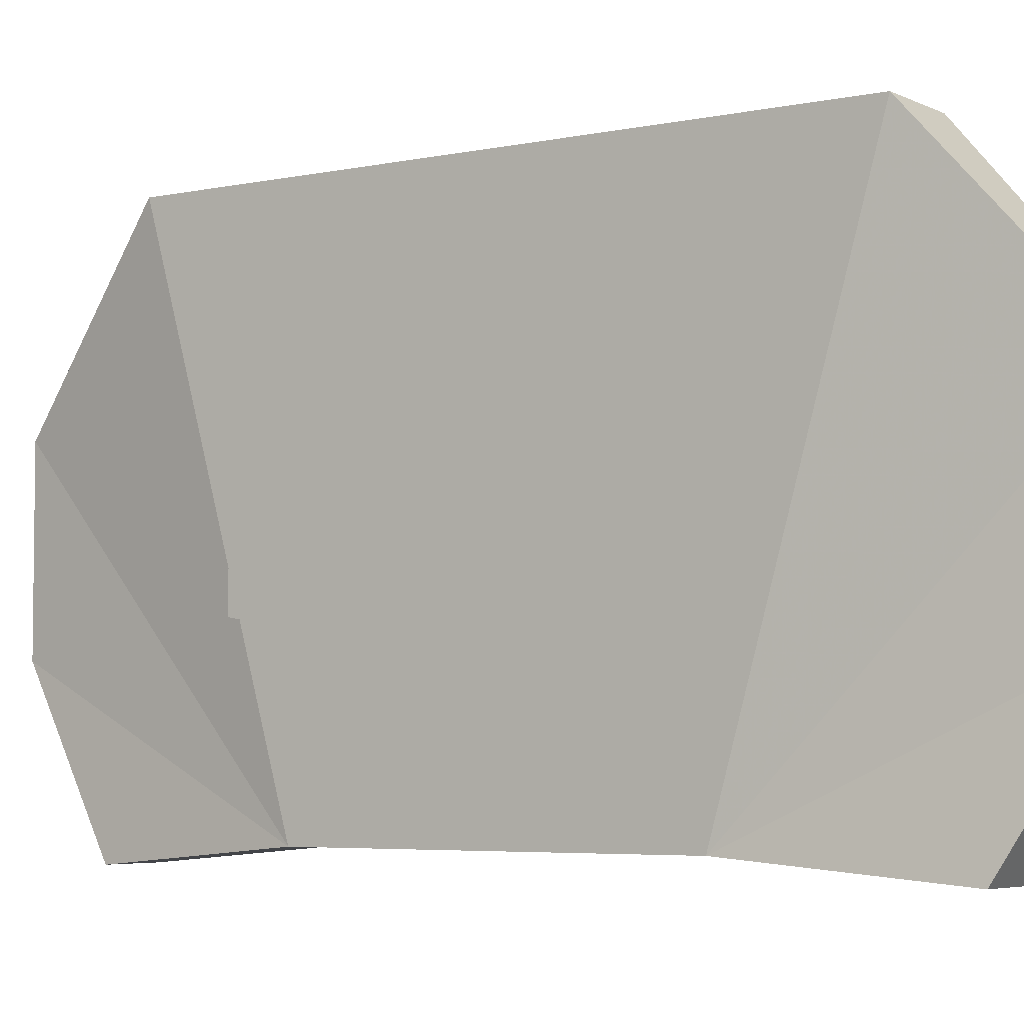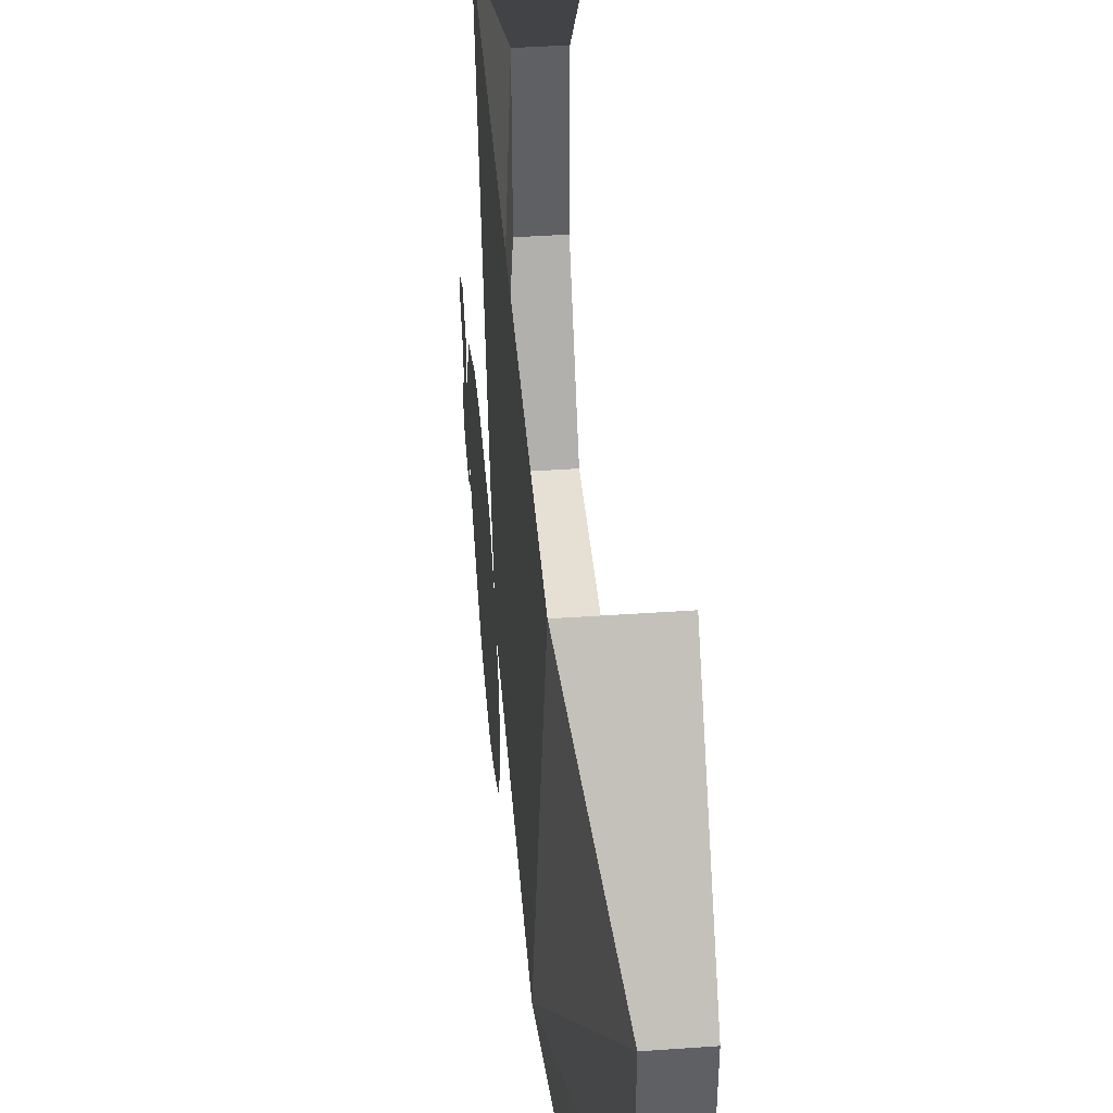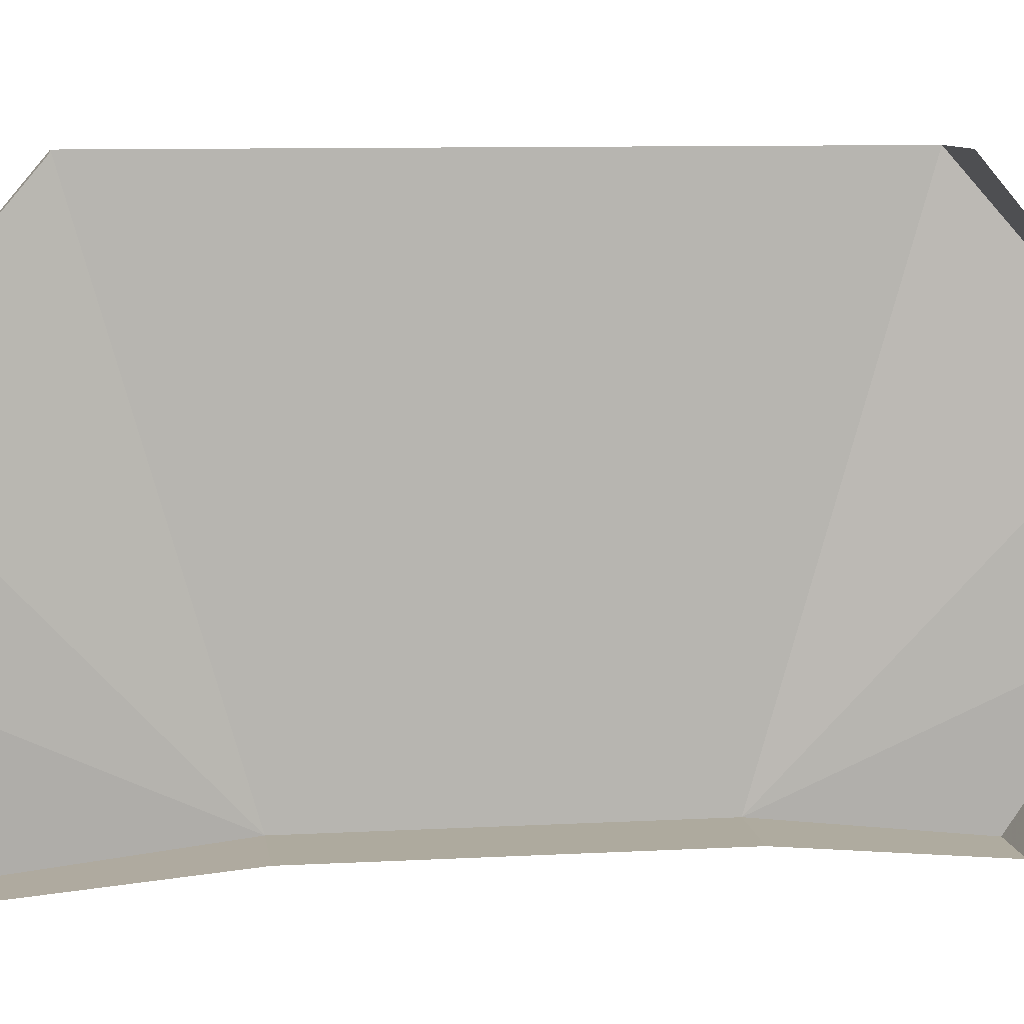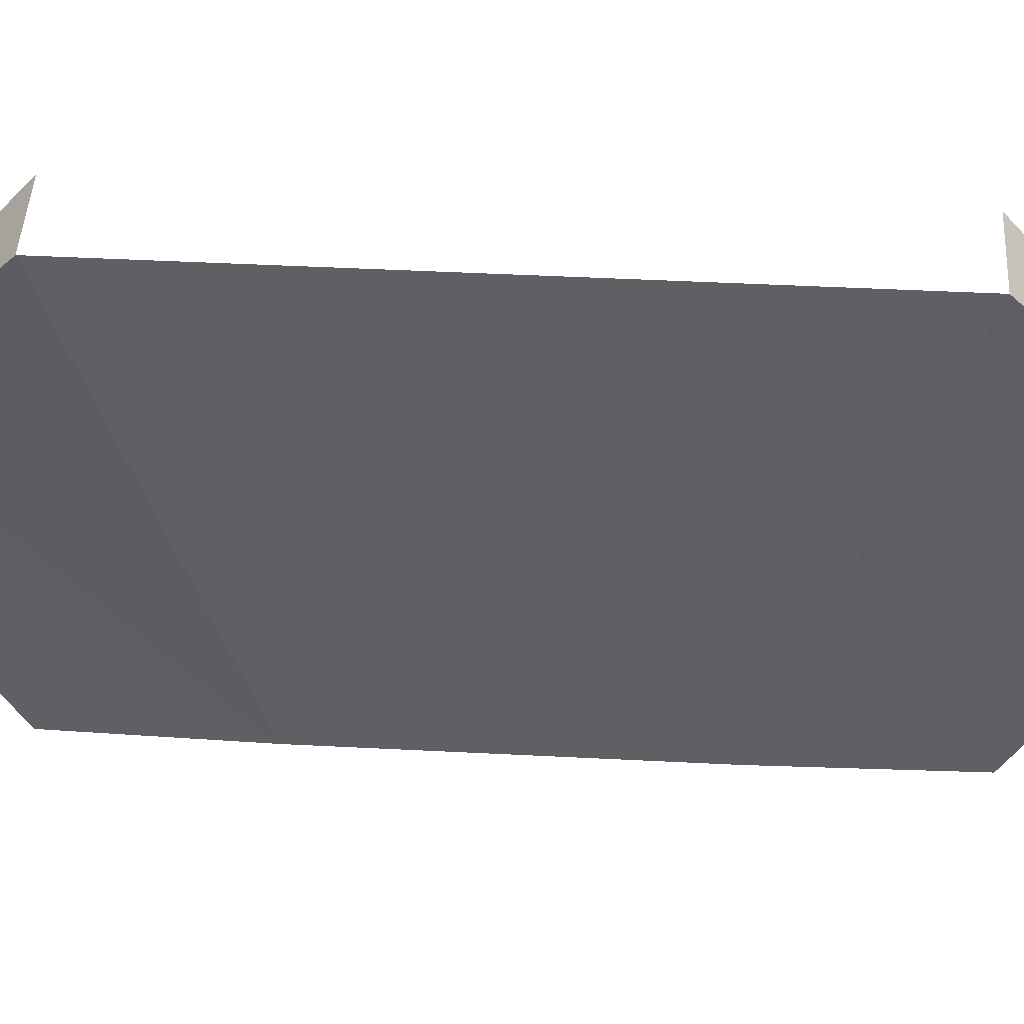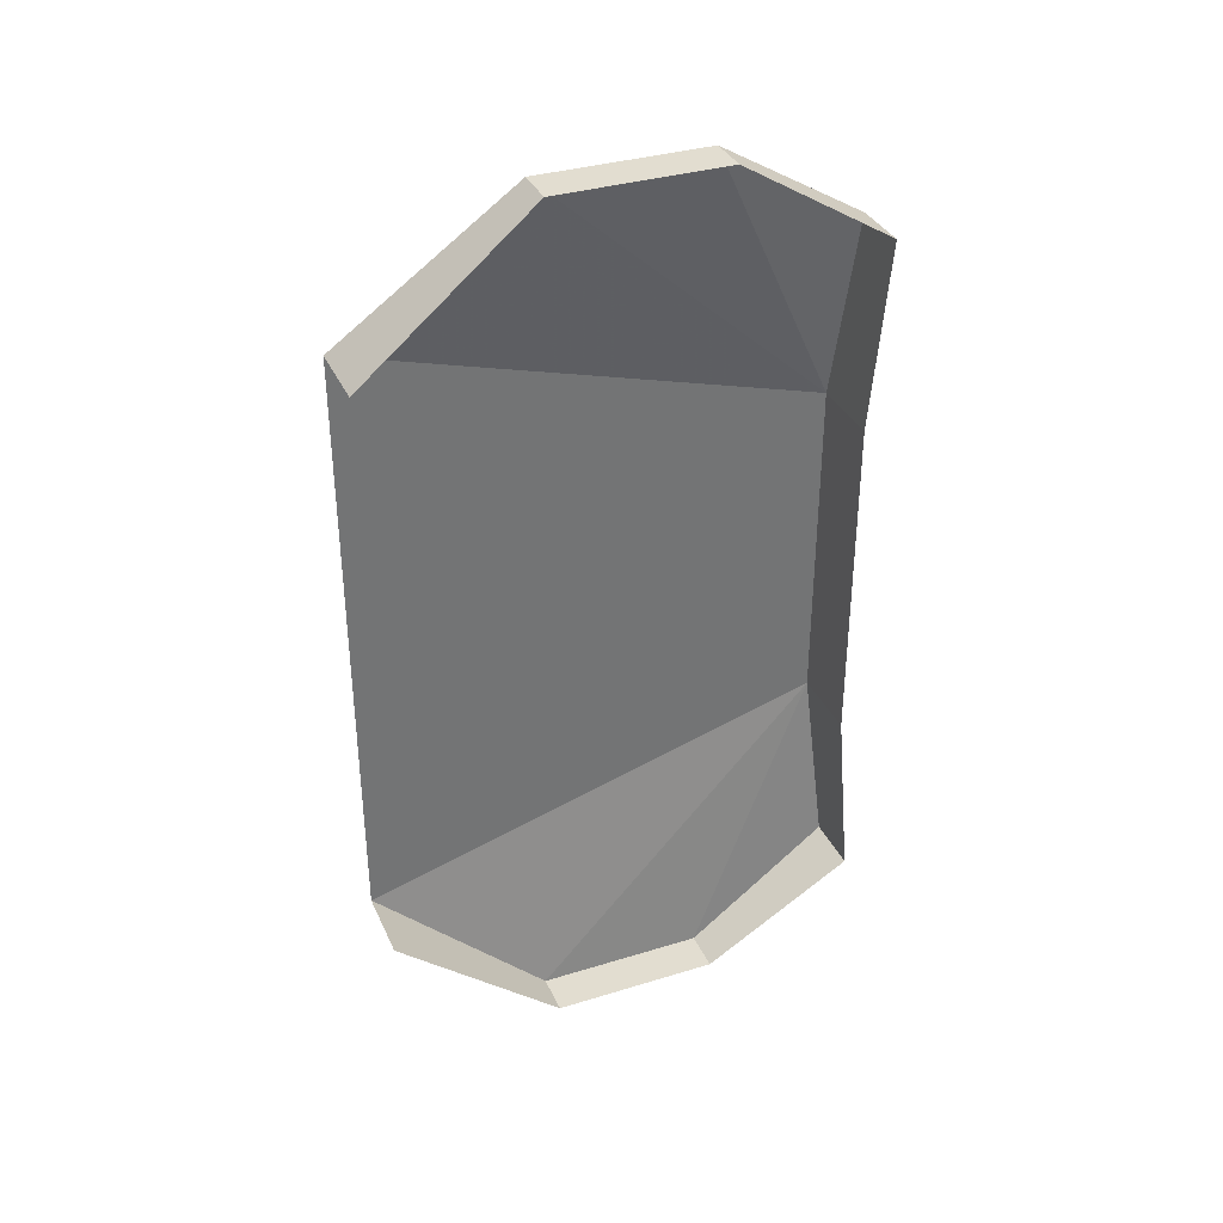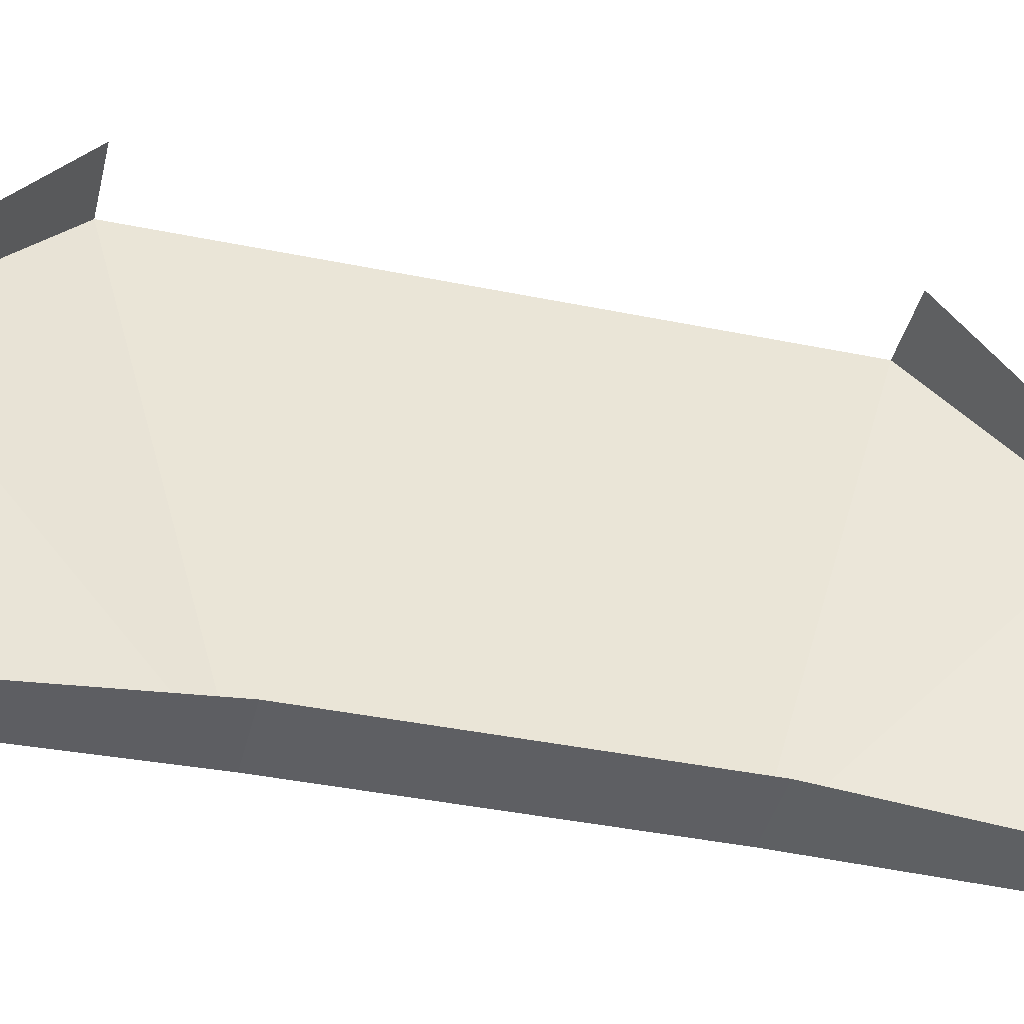
<metadata>
{"format":"obj","ext":"obj","renderer":"f3d","projection":"perspective","resolution":1024,"background":"white","views":[{"elev":-4.8,"azim":124.5,"up":"+Y"},{"elev":43.3,"azim":175.3,"up":"+Y"},{"elev":9.2,"azim":-98.2,"up":"+Y"},{"elev":47.1,"azim":93.3,"up":"+Y"},{"elev":35.1,"azim":-112.2,"up":"+Z"},{"elev":-41.7,"azim":-103.8,"up":"+Y"}]}
</metadata>
<code>
v -0.4609 -1.258 0.3594
v -0.5 -1.258 0.3594
v -0.5 -1.414 0.3594
v -0.4609 -1.414 0.3594
v -0.4297 -1.539 0.1016
v -0.4297 -1.102 0.2266
v -0.5 -1.102 0.2266
v -0.5 -1.555 0.2734
v -0.4453 -1.555 0.2734
v -0.5 -1.539 0.1016
v -0.5 -1.539 -0.2109
v -0.4297 -1.539 -0.2109
v -0.4297 -1.102 -0.3359
v -0.4609 -1.414 -0.4688
v -0.5 -1.414 -0.4688
v -0.5 -1.258 -0.4688
v -0.4609 -1.258 -0.4688
v -0.4453 -1.555 -0.3828
v -0.5 -1.555 -0.3828
v -0.5 -1.102 -0.3359
v -0.4141 -1.383 -0.1719
v -0.4141 -1.344 -0.1875
v -0.4141 -1.328 -0.1172
v -0.4141 -1.406 -0.1328
v -0.4141 -1.414 -0.1406
v -0.4141 -1.391 -0.1797
v -0.4141 -1.344 -0.2031
v -0.4141 -1.297 -0.1875
v -0.4141 -1.297 -0.1172
v -0.4141 -1.328 -0.08594
v -0.4141 -1.336 -0.1016
v -0.4141 -1.406 -0.08594
v -0.4141 -1.422 -0.1016
v -0.4141 -1.43 -0.1016
v -0.4141 -1.25 -0.1641
v -0.4141 -1.227 -0.1328
v -0.4141 -1.289 -0.1016
v -0.4141 -1.305 -0.08594
v -0.4141 -1.297 -0.02344
v -0.4141 -1.344 -0.02344
v -0.4141 -1.383 -0.04688
v -0.4141 -1.422 -0.03906
v -0.4141 -1.43 -0.03125
v -0.4141 -1.227 -0.07031
v -0.4141 -1.258 -0.03906
v -0.4141 -1.258 0.03906
v -0.4141 -1.375 0.05469
v -0.4141 -1.406 0
v -0.4141 -1.414 0.007812
v -0.4141 -1.234 -0.02344
v -0.4141 -1.219 -0.01562
v -0.4141 -1.25 0.04688
v -0.4141 -1.32 0.07812
v -0.4141 -1.352 0.07031
v -0.4141 -1.359 0.07812
v -0.4141 -1.383 0.0625
v -0.4141 -1.32 0.09375
v -0.4141 -1.352 0.08594
v -0.4141 -1.359 0.09375
v -0.4141 -1.383 0.07031
v -0.4141 -1.375 0.08594
v -0.4141 -1.398 0.09375
v -0.4141 -1.391 0.1016
v -0.4141 -1.391 0.1406
v -0.4141 -1.383 0.125
v -0.4141 -1.359 0.1406
v -0.4141 -1.359 0.125
v -0.4141 -1.344 0.125
v -0.4141 -1.344 0.1094
v -0.4141 -1.32 0.125
v -0.4141 -1.328 0.1094
v -0.4141 -1.312 0.1172
v -0.4141 -1.297 0.1484
v -0.4141 -1.297 0.1328
v -0.4141 -1.273 0.1406
v -0.4141 -1.281 0.125
v -0.4141 -1.258 0.1094
v -0.4141 -1.273 0.1016
v -0.4141 -1.281 0.07812
v -0.4141 -1.289 0.08594
v -0.4141 -1.312 0.08594
v -0.4141 -1.305 0.09375
v -0.4141 -1.211 -0.0625
v -0.4141 -1.211 -0.1406
v -0.4141 -1.242 -0.1797
v -0.4141 -1.289 -0.2031
f 1 2 3
f 1 3 4
f 1 6 2
f 2 6 7
f 4 3 8
f 4 8 9
f 5 9 10
f 5 10 11
f 5 11 12
f 10 9 8
f 14 15 16
f 14 16 17
f 14 18 15
f 15 18 19
f 19 18 12
f 19 12 11
f 20 13 17
f 20 17 16
f 1 4 5
f 1 5 6
f 4 9 5
f 5 12 13
f 5 13 6
f 14 17 12
f 14 12 18
f 17 13 12
f 21 22 23
f 21 23 24
f 22 28 29
f 22 29 23
f 23 31 32
f 23 32 24
f 29 28 35
f 29 35 36
f 29 36 37
f 30 38 39
f 30 39 40
f 30 40 41
f 30 41 31
f 31 41 32
f 37 36 44
f 37 44 38
f 38 44 45
f 38 45 39
f 21 24 25
f 21 25 26
f 21 26 22
f 22 26 27
f 22 27 28
f 24 33 34
f 24 34 25
f 33 42 43
f 33 43 34
f 42 48 49
f 42 49 43
f 46 50 51
f 46 51 52
f 46 52 53
f 47 54 55
f 47 55 56
f 47 56 48
f 48 56 49
f 55 59 60
f 60 59 61
f 60 61 62
f 62 61 63
f 62 63 64
f 64 63 65
f 64 65 66
f 66 65 67
f 66 67 68
f 68 67 69
f 68 69 70
f 70 69 71
f 70 71 72
f 70 72 73
f 73 72 74
f 73 74 75
f 75 74 76
f 75 76 77
f 77 76 78
f 77 78 79
f 79 78 80
f 79 80 81
f 81 80 82
f 81 82 57
f 81 57 53
f 81 53 52
f 83 51 50
f 83 50 44
f 83 44 84
f 84 44 36
f 84 36 85
f 85 36 35
f 85 35 86
f 86 35 28
f 86 28 27
f 23 29 30
f 23 30 31
f 29 37 38
f 29 38 30
f 54 53 57
f 54 57 58
f 54 58 59
f 54 59 55
f 71 69 59
f 71 59 58
f 71 58 57
f 71 57 72
f 72 57 82
f 72 82 74
f 74 82 80
f 74 80 76
f 76 80 78
f 69 67 61
f 69 61 59
f 67 65 63
f 67 63 61
f 24 32 33
f 32 41 42
f 32 42 33
f 39 45 46
f 39 46 47
f 39 47 40
f 40 47 41
f 41 47 48
f 41 48 42
f 44 50 45
f 45 50 46
f 46 53 54
f 46 54 47

</code>
